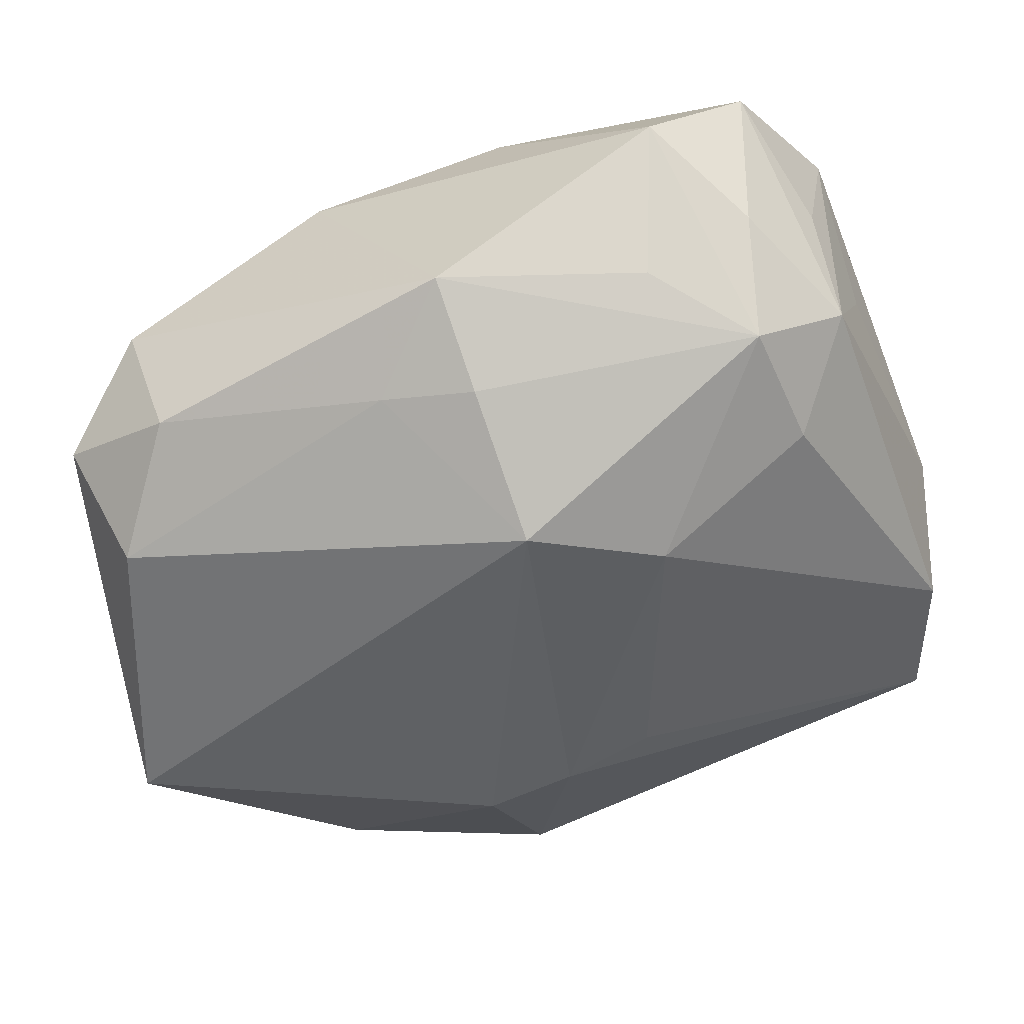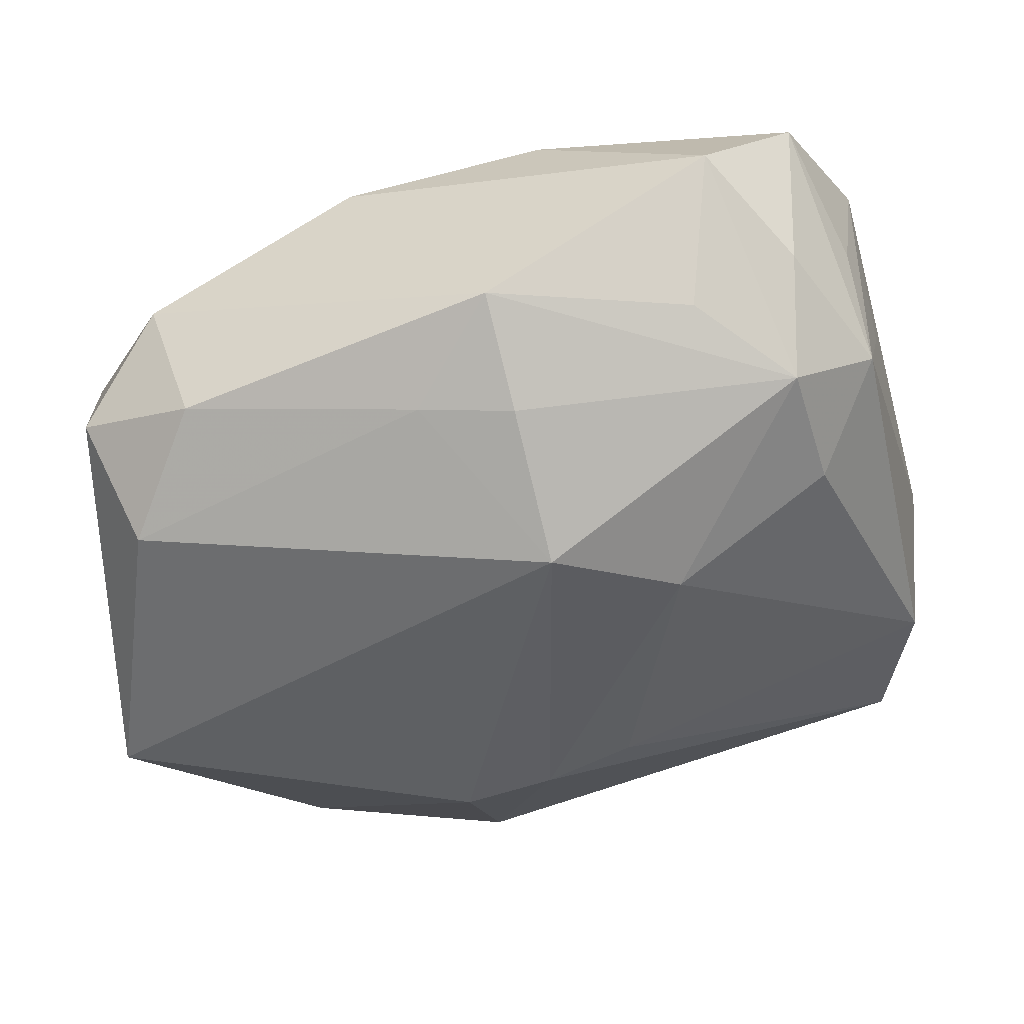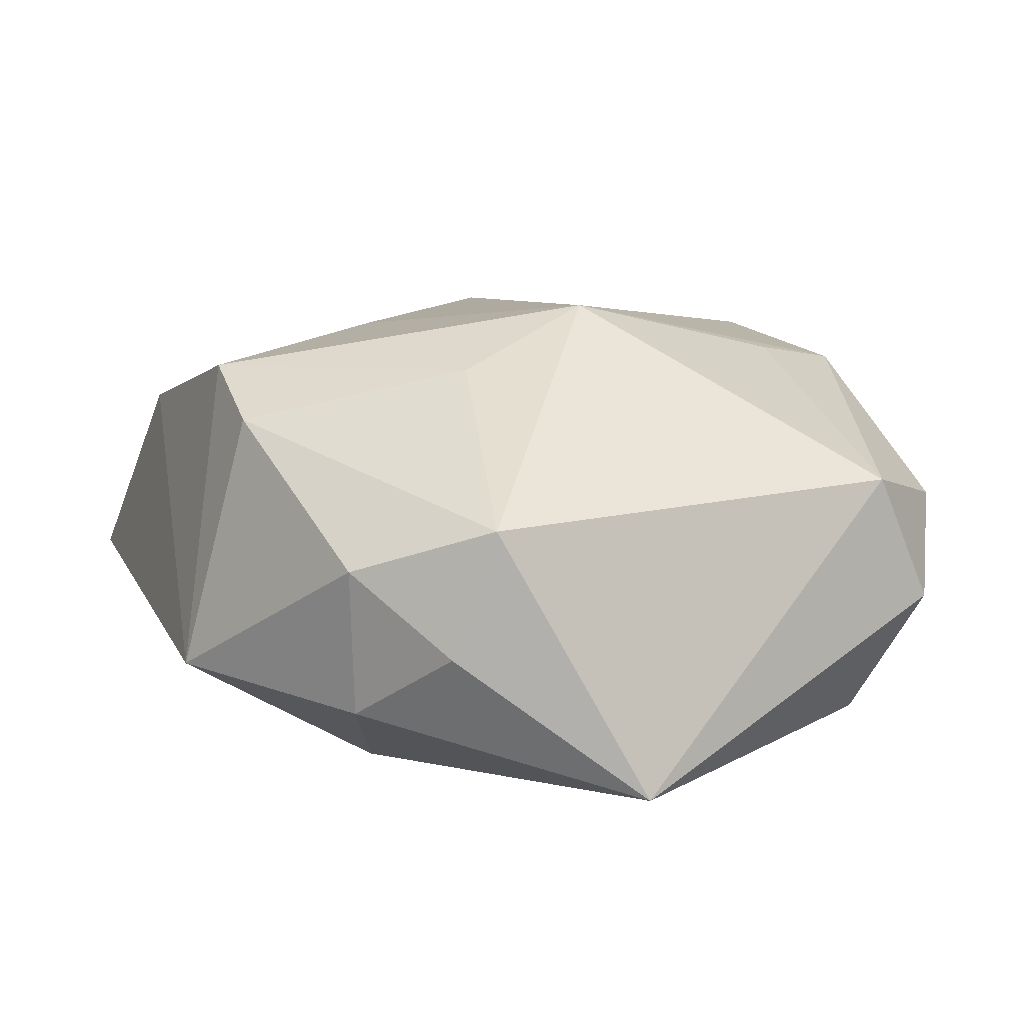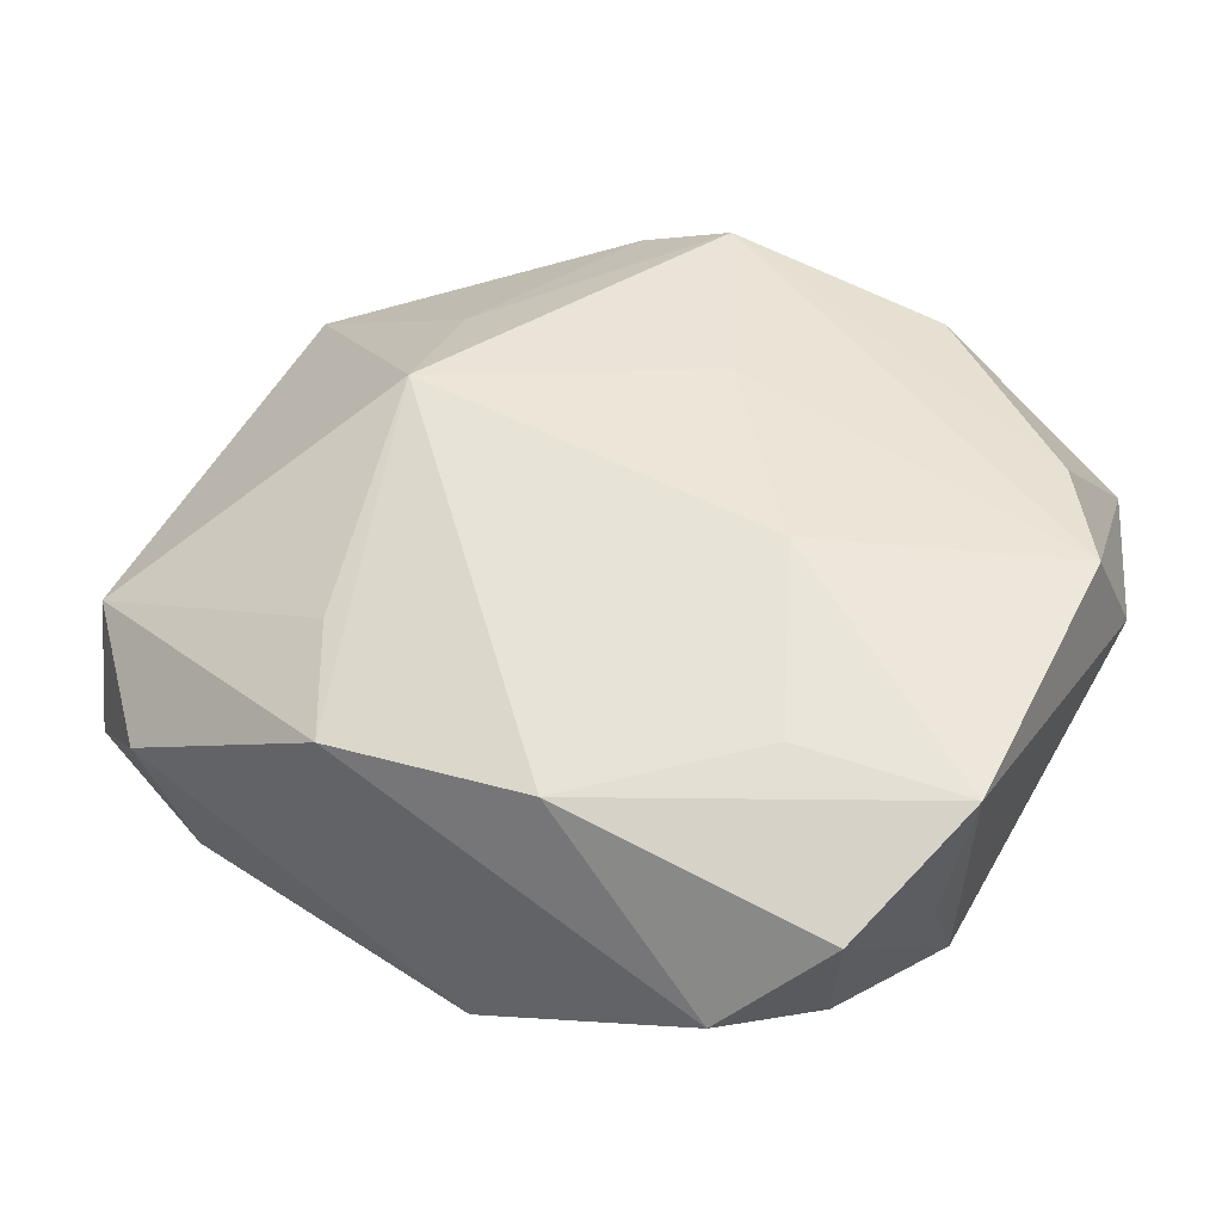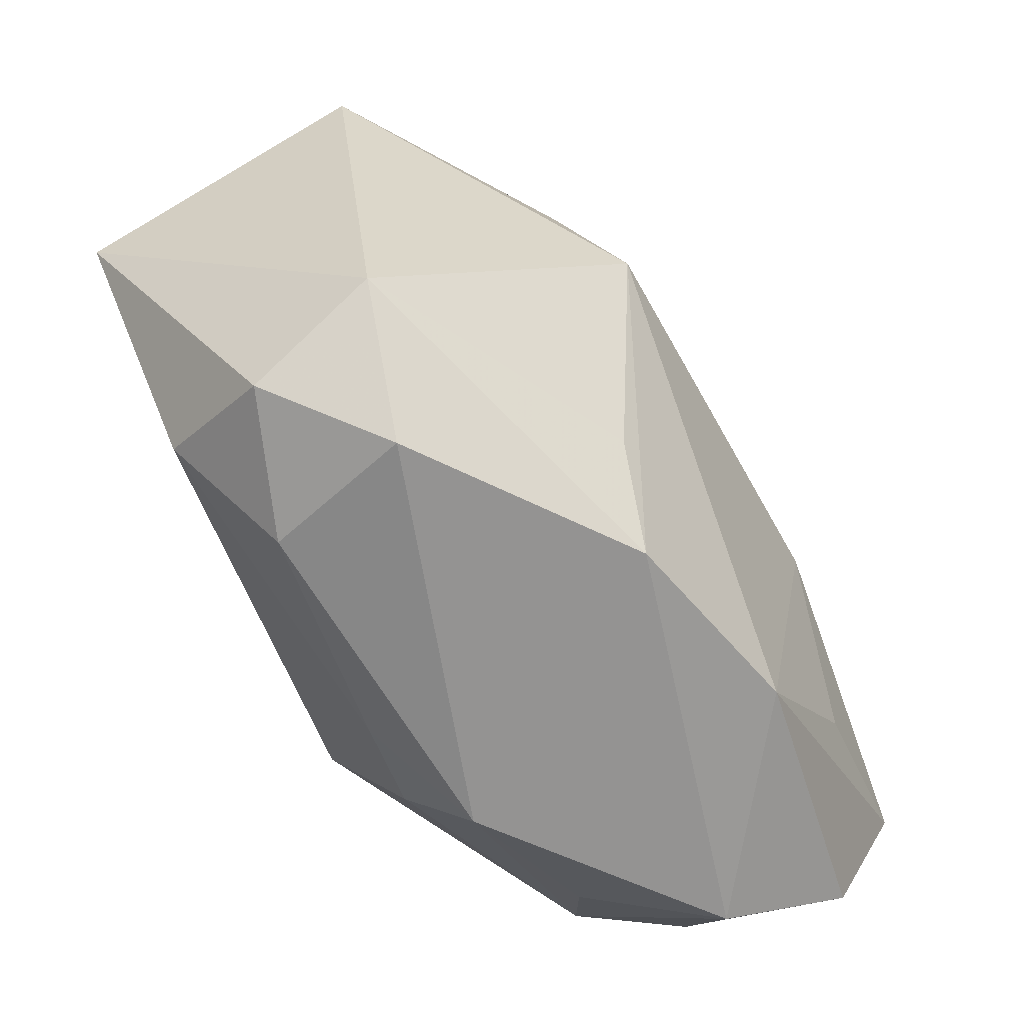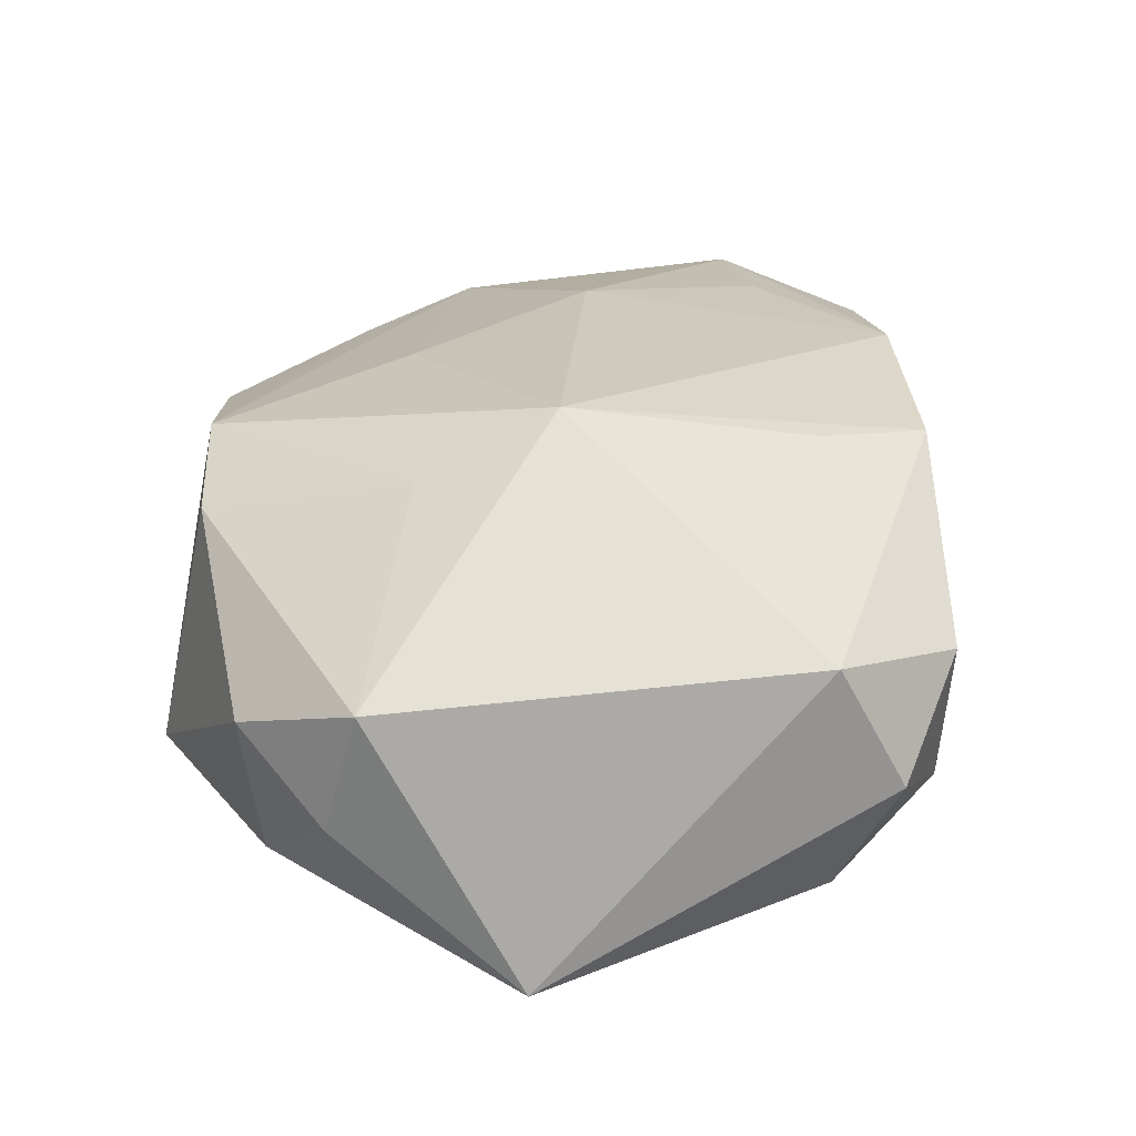
<metadata>
{"format":"obj","ext":"obj","renderer":"f3d","projection":"perspective","resolution":1024,"background":"white","views":[{"elev":-45.6,"azim":21.8,"up":"+Z"},{"elev":-42.1,"azim":14.8,"up":"+Z"},{"elev":3.6,"azim":-109.3,"up":"+Z"},{"elev":54.8,"azim":29.2,"up":"+Z"},{"elev":-60.0,"azim":-64.3,"up":"+Y"},{"elev":19.2,"azim":-87.5,"up":"+Z"}]}
</metadata>
<code>
v 0.0284 -0.007256 -0.009125
v 0.006034 -0.02458 -0.01253
v -0.01342 0.02827 0.009064
v 0.006119 0.01584 -0.01693
v -0.03544 0.0138 0.001012
v 0.008512 -0.0258 0.018
v 0.03501 0.0147 0.006187
v -0.008081 -0.02768 0.01446
v 0.02792 -0.01764 -0.007615
v 0.03031 -0.02453 0.01493
v 0.02926 -0.0224 0.001627
v -0.03131 -0.02503 -0.005464
v -0.01766 0.0003523 0.0186
v -0.001645 -0.02578 -0.01157
v -0.01954 0.011 0.01314
v -0.01064 0.03268 -0.01119
v 0.02095 -0.02456 -0.004276
v 0.02366 -0.03025 0.00702
v -0.009015 0.01632 -0.01997
v 0.03277 0.01118 0.01615
v -0.02879 0.02351 -0.002329
v -0.02075 -0.02822 -0.008944
v 0.002303 0.01331 0.01744
v -0.03305 0.01657 -0.00893
v -0.01284 -0.01914 0.01522
v -0.02734 -0.02025 -0.01498
v 0.03436 -0.005385 0.007532
v -0.02463 -0.02893 0.002679
v -0.02567 0.02219 -0.01377
v -0.03329 -0.0199 0.004309
v -0.001273 0.01568 -0.01933
v 0.0333 -0.01555 0.008052
v 0.005509 -0.03173 -0.006101
v -0.005696 0.02869 0.01358
v -0.03662 0.001744 -0.01997
v 0.02843 0.03268 -0.00366
v 0.01541 -0.006061 -0.01742
v 0.02694 0.01975 0.01353
v 0.03396 -0.01222 -0.001574
v 0.0123 0.0305 0.01089
v 0.01376 -0.0004266 0.02028
v 0.03319 0.01978 -0.004801
v 0.006418 -0.01438 -0.01997
v 0.03408 -0.01244 0.01885
v 0.02087 -0.01488 0.01926
f 7 36 20
f 43 35 19
f 37 9 43
f 7 20 44
f 20 41 44
f 16 36 31
f 31 19 16
f 43 19 31
f 31 37 43
f 16 19 29
f 29 19 35
f 26 35 43
f 13 5 30
f 28 8 30
f 30 5 35
f 11 39 10
f 9 39 11
f 42 36 7
f 7 39 42
f 27 39 7
f 7 44 27
f 27 44 39
f 10 39 32
f 32 44 10
f 39 44 32
f 35 5 24
f 24 29 35
f 10 44 6
f 6 41 13
f 13 8 6
f 25 8 13
f 13 30 25
f 25 30 8
f 28 30 12
f 12 22 28
f 26 22 12
f 35 26 12
f 12 30 35
f 1 39 9
f 1 42 39
f 9 37 1
f 37 42 1
f 37 31 4
f 4 42 37
f 4 31 36
f 36 42 4
f 21 24 5
f 16 29 21
f 29 24 21
f 43 9 2
f 28 22 33
f 33 8 28
f 9 17 33
f 33 2 9
f 45 44 41
f 41 6 45
f 45 6 44
f 40 36 16
f 16 34 40
f 13 41 23
f 23 34 13
f 23 41 20
f 20 34 23
f 15 5 13
f 13 34 15
f 3 34 16
f 16 21 3
f 3 21 5
f 5 15 3
f 3 15 34
f 14 33 22
f 2 33 14
f 14 22 26
f 14 26 43
f 43 2 14
f 8 33 18
f 18 6 8
f 10 6 18
f 18 11 10
f 18 33 17
f 9 11 18
f 18 17 9
f 38 34 20
f 38 40 34
f 38 20 36
f 36 40 38

</code>
